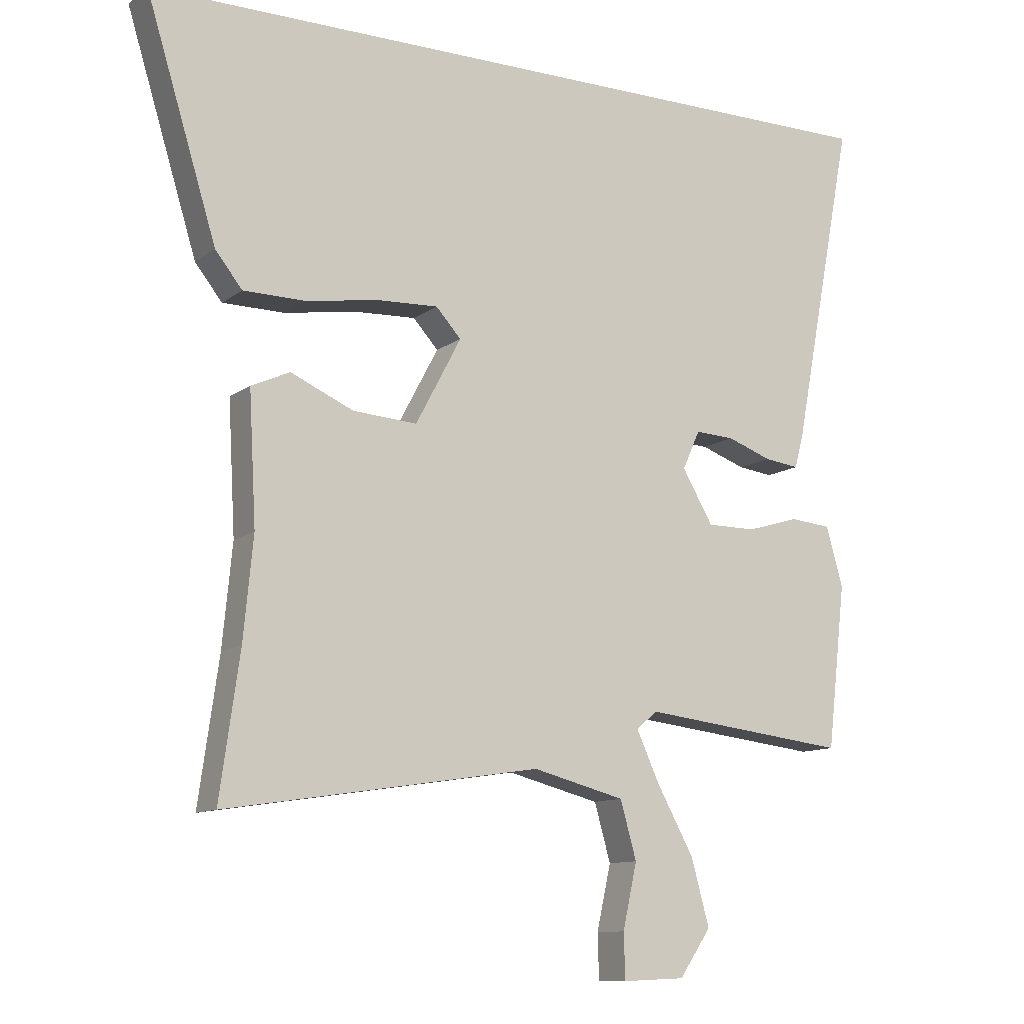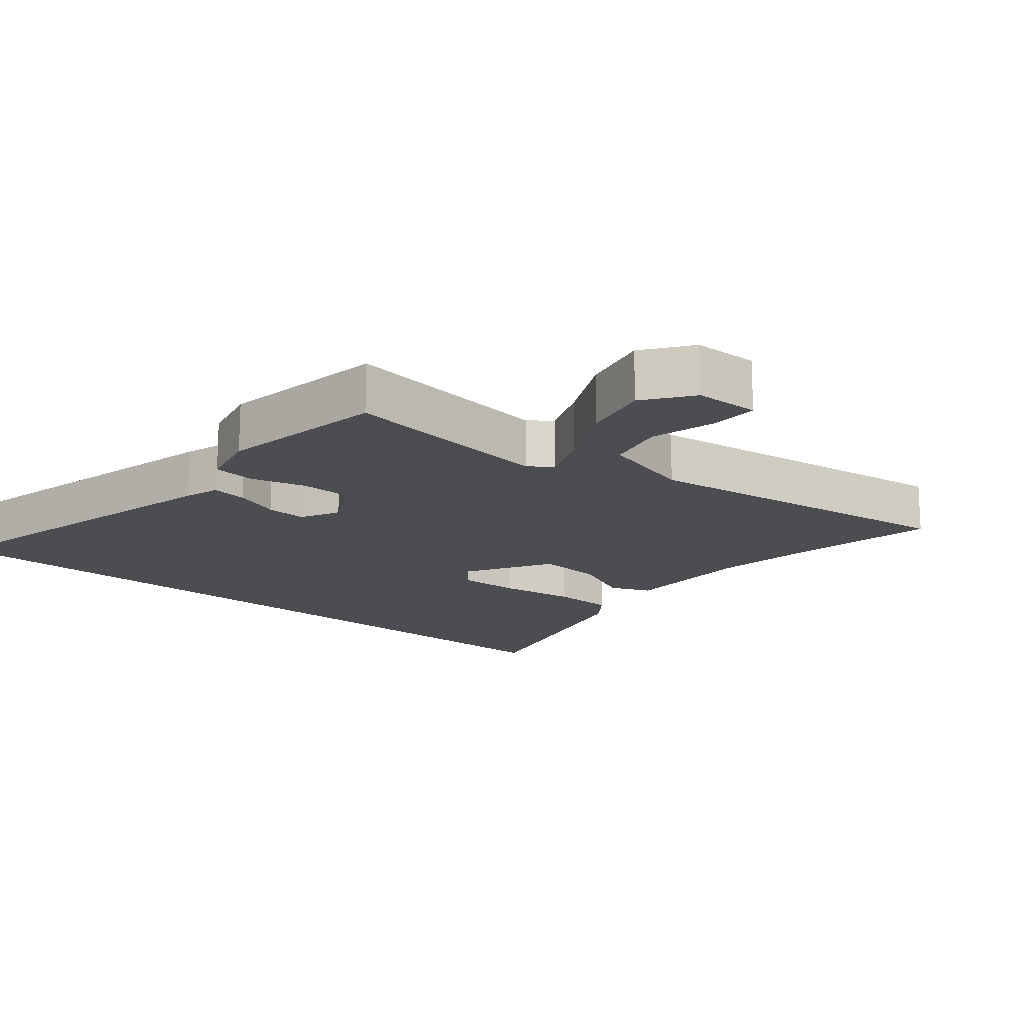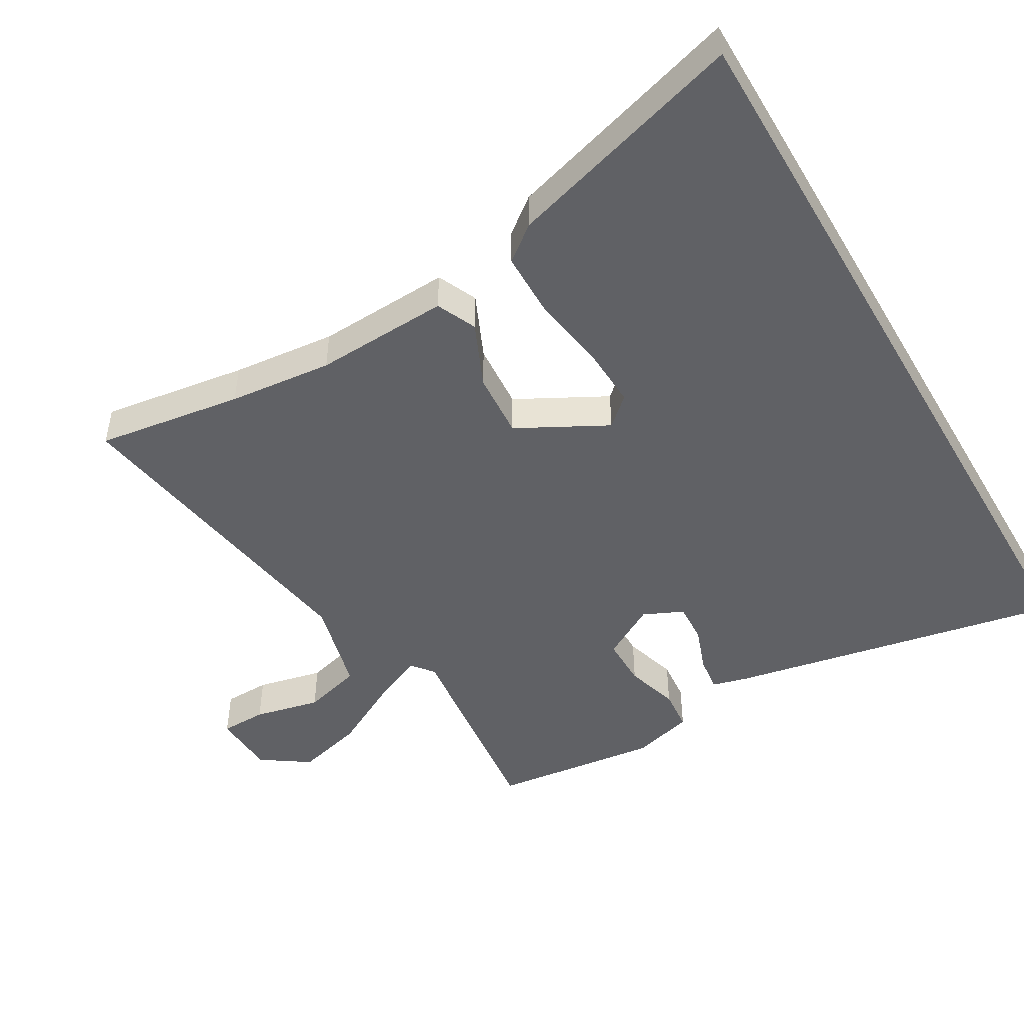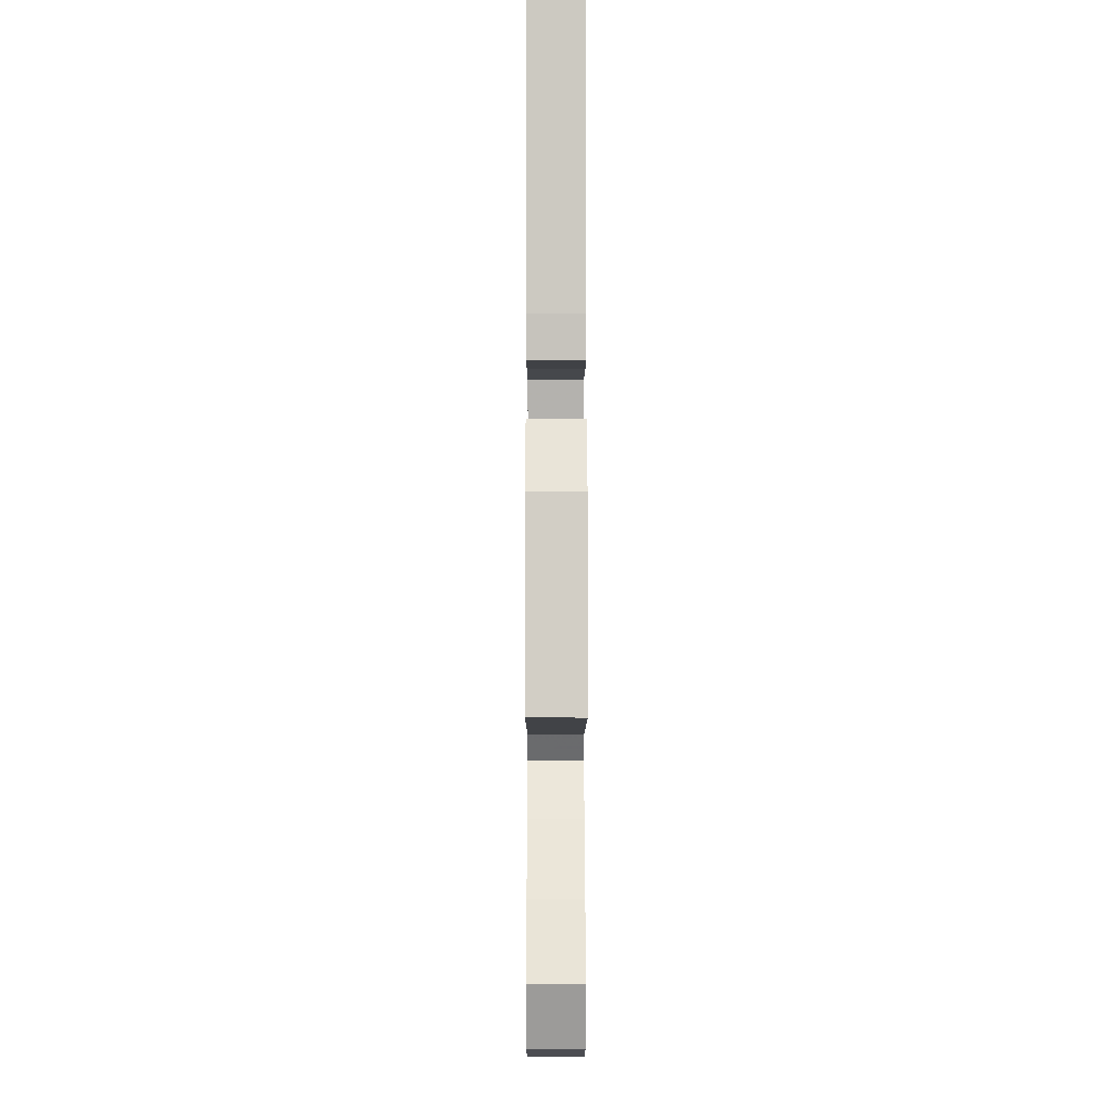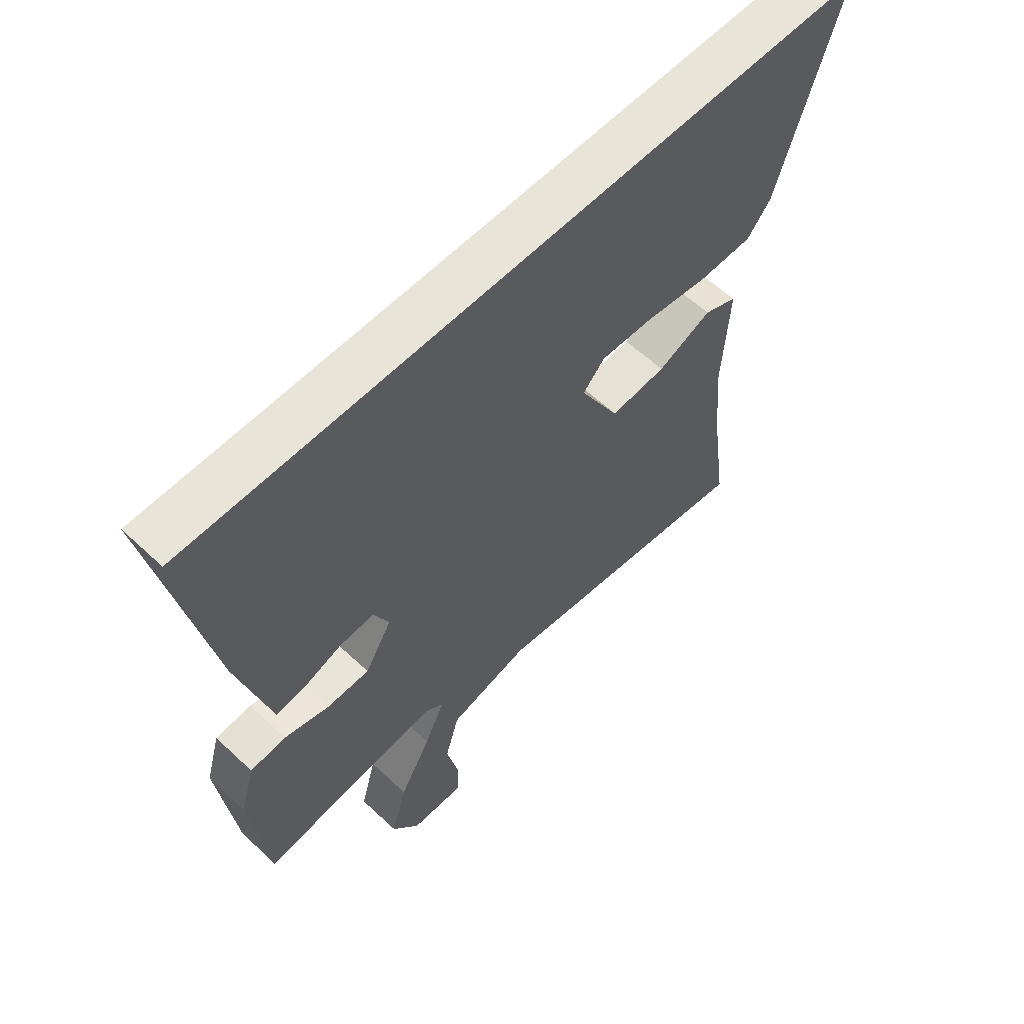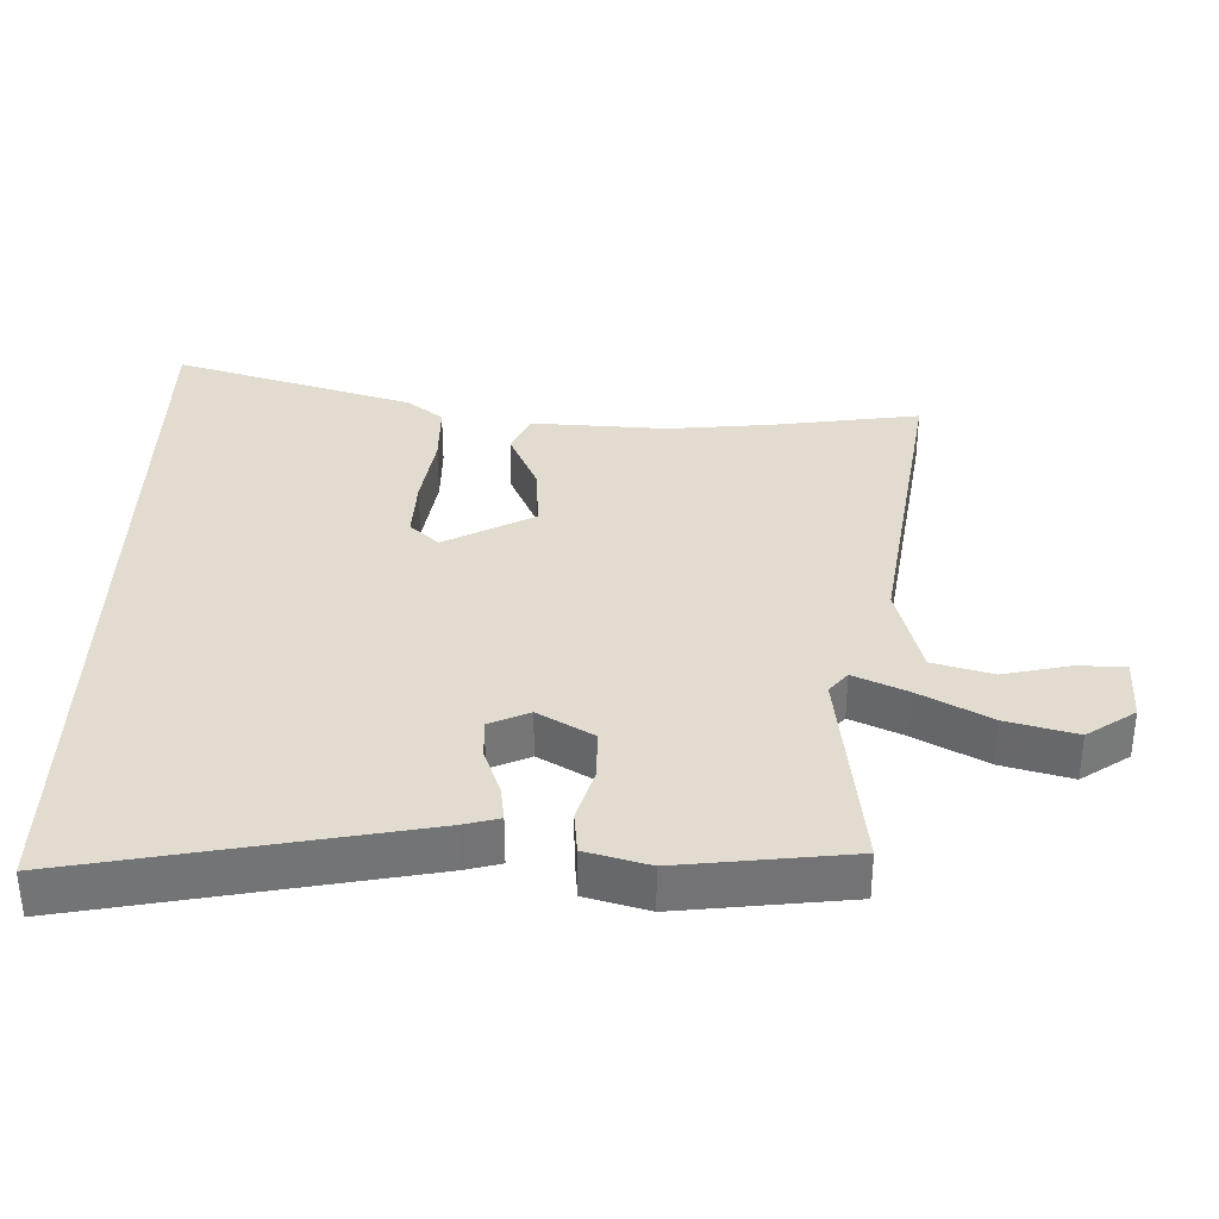
<metadata>
{"format":"obj","ext":"obj","renderer":"f3d","projection":"perspective","resolution":1024,"background":"white","views":[{"elev":-11.1,"azim":-30.3,"up":"+Z"},{"elev":-16.0,"azim":138.4,"up":"+Y"},{"elev":-47.5,"azim":-59.9,"up":"+Y"},{"elev":-13.9,"azim":89.9,"up":"+Z"},{"elev":60.0,"azim":133.8,"up":"+Z"},{"elev":34.4,"azim":91.3,"up":"+Y"}]}
</metadata>
<code>
v -0.649 0.07 0.5
v 0.555 0.07 0.5
v 0.459 0.07 -0.005
v 0.445 0.07 -0.058
v 0.391 0.07 -0.051
v 0.322 0.07 -0.026
v 0.261 0.07 -0.023
v 0.234 0.07 -0.083
v 0.282 0.07 -0.165
v 0.358 0.07 -0.165
v 0.439 0.07 -0.141
v 0.503 0.07 -0.147
v 0.529 0.07 -0.24
v 0.5 0.07 -0.493
v 0.178 0.07 -0.455
v 0.145 0.07 -0.482
v 0.181 0.07 -0.561
v 0.238 0.07 -0.665
v 0.266 0.07 -0.768
v 0.217 0.07 -0.84
v 0.12 0.07 -0.844
v 0.118 0.07 -0.774
v 0.14 0.07 -0.674
v 0.115 0.07 -0.585
v -0.028 0.07 -0.548
v -0.517 0.07 -0.623
v -0.486 0.07 -0.403
v -0.471 0.07 -0.247
v -0.482 0.07 -0.045
v -0.422 0.07 -0.018
v -0.325 0.07 -0.061
v -0.225 0.07 -0.068
v -0.154 0.07 0.066
v -0.193 0.07 0.109
v -0.287 0.07 0.105
v -0.401 0.07 0.087
v -0.497 0.07 0.088
v -0.539 0.07 0.141
v -0.649 0 0.5
v 0.555 0 0.5
v 0.459 0 -0.005
v 0.445 0 -0.058
v 0.391 0 -0.051
v 0.322 0 -0.026
v 0.261 0 -0.023
v 0.234 0 -0.083
v 0.282 0 -0.165
v 0.358 0 -0.165
v 0.439 0 -0.141
v 0.503 0 -0.147
v 0.529 0 -0.24
v 0.5 0 -0.493
v 0.178 0 -0.455
v 0.145 0 -0.482
v 0.181 0 -0.561
v 0.238 0 -0.665
v 0.266 0 -0.768
v 0.217 0 -0.84
v 0.12 0 -0.844
v 0.118 0 -0.774
v 0.14 0 -0.674
v 0.115 0 -0.585
v -0.028 0 -0.548
v -0.517 0 -0.623
v -0.486 0 -0.403
v -0.471 0 -0.247
v -0.482 0 -0.045
v -0.422 0 -0.018
v -0.325 0 -0.061
v -0.225 0 -0.068
v -0.154 0 0.066
v -0.193 0 0.109
v -0.287 0 0.105
v -0.401 0 0.087
v -0.497 0 0.088
v -0.539 0 0.141
f 38 1 2
f 37 38 2
f 36 37 2
f 35 36 2
f 34 35 2
f 33 34 2 3
f 28 29 30 31
f 27 28 31 32
f 25 26 27 32
f 24 25 32 33
f 21 22 23
f 20 21 23
f 19 20 23
f 18 19 23
f 17 18 23
f 16 17 23 24
f 13 14 15
f 12 13 15
f 11 12 15
f 10 11 15
f 9 10 15 16
f 8 9 16
f 3 4 5 6
f 3 6 7
f 33 3 7
f 8 16 24 33
f 7 8 33
f 40 39 76
f 40 76 75
f 40 75 74
f 40 74 73
f 40 73 72
f 41 40 72 71
f 69 68 67 66
f 70 69 66 65
f 70 65 64 63
f 71 70 63 62
f 61 60 59
f 61 59 58
f 61 58 57
f 61 57 56
f 61 56 55
f 62 61 55 54
f 53 52 51
f 53 51 50
f 53 50 49
f 53 49 48
f 54 53 48 47
f 54 47 46
f 44 43 42 41
f 45 44 41
f 45 41 71
f 71 62 54 46
f 71 46 45
f 1 39 40 2
f 2 40 41 3
f 3 41 42 4
f 4 42 43 5
f 5 43 44 6
f 6 44 45 7
f 7 45 46 8
f 8 46 47 9
f 9 47 48 10
f 10 48 49 11
f 11 49 50 12
f 12 50 51 13
f 13 51 52 14
f 14 52 53 15
f 15 53 54 16
f 16 54 55 17
f 17 55 56 18
f 18 56 57 19
f 19 57 58 20
f 20 58 59 21
f 21 59 60 22
f 22 60 61 23
f 23 61 62 24
f 24 62 63 25
f 25 63 64 26
f 26 64 65 27
f 27 65 66 28
f 28 66 67 29
f 29 67 68 30
f 30 68 69 31
f 31 69 70 32
f 32 70 71 33
f 33 71 72 34
f 34 72 73 35
f 35 73 74 36
f 36 74 75 37
f 37 75 76 38
f 38 76 39 1

</code>
